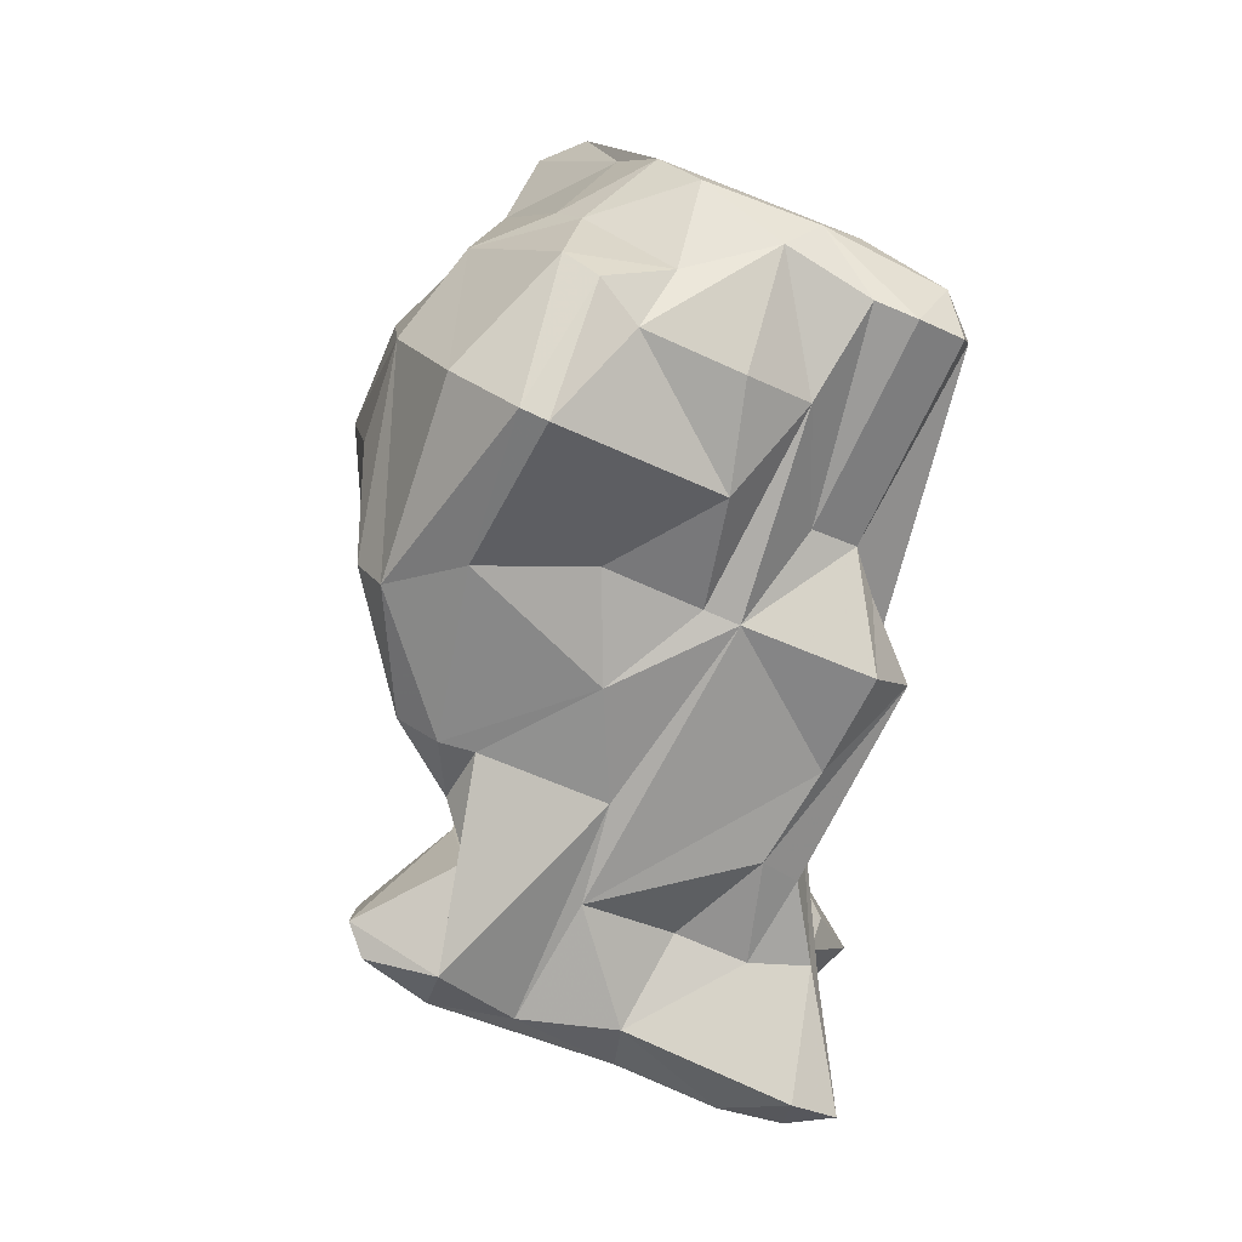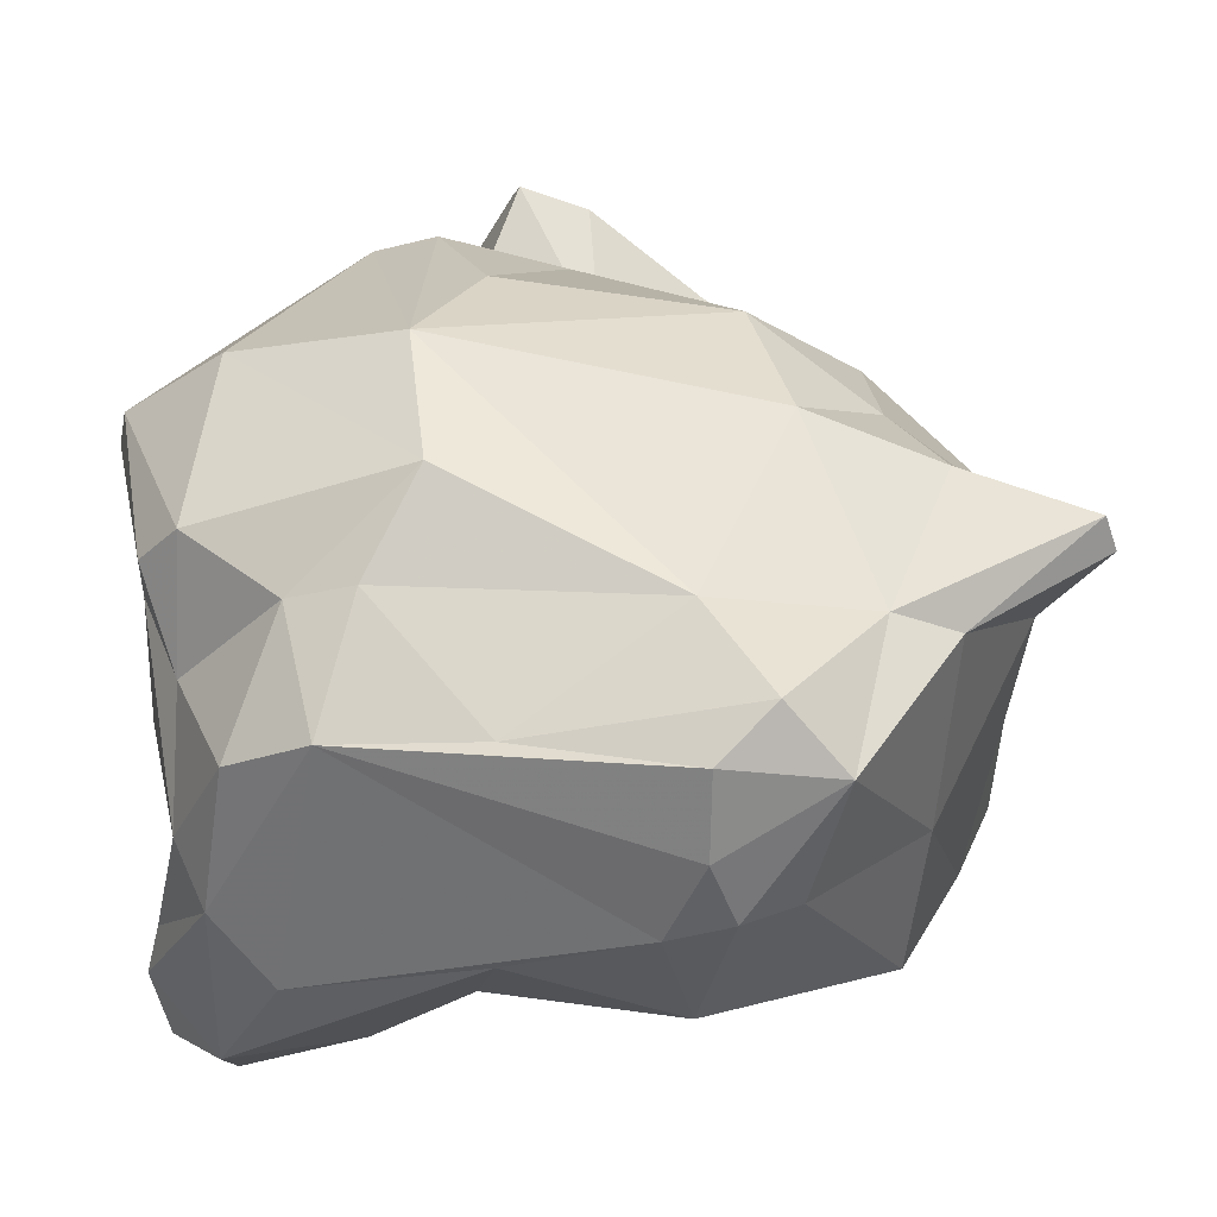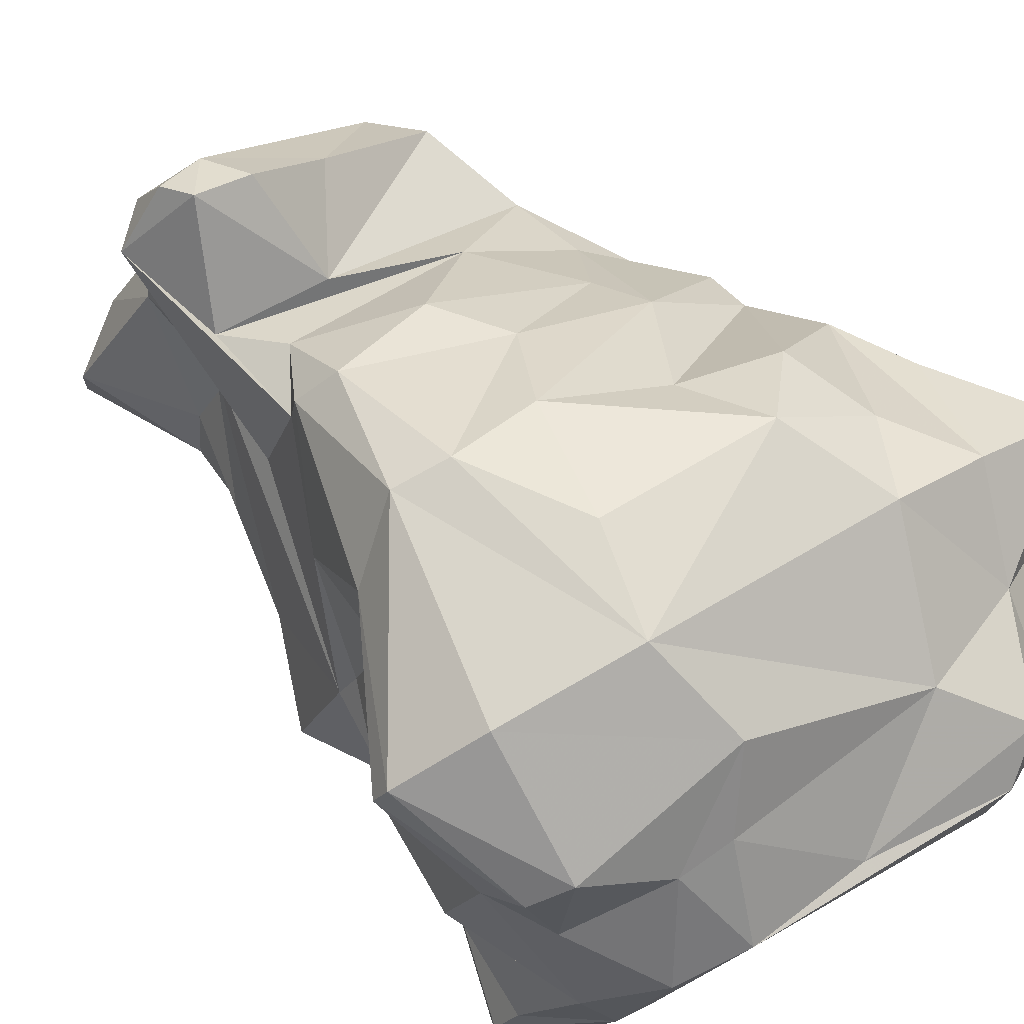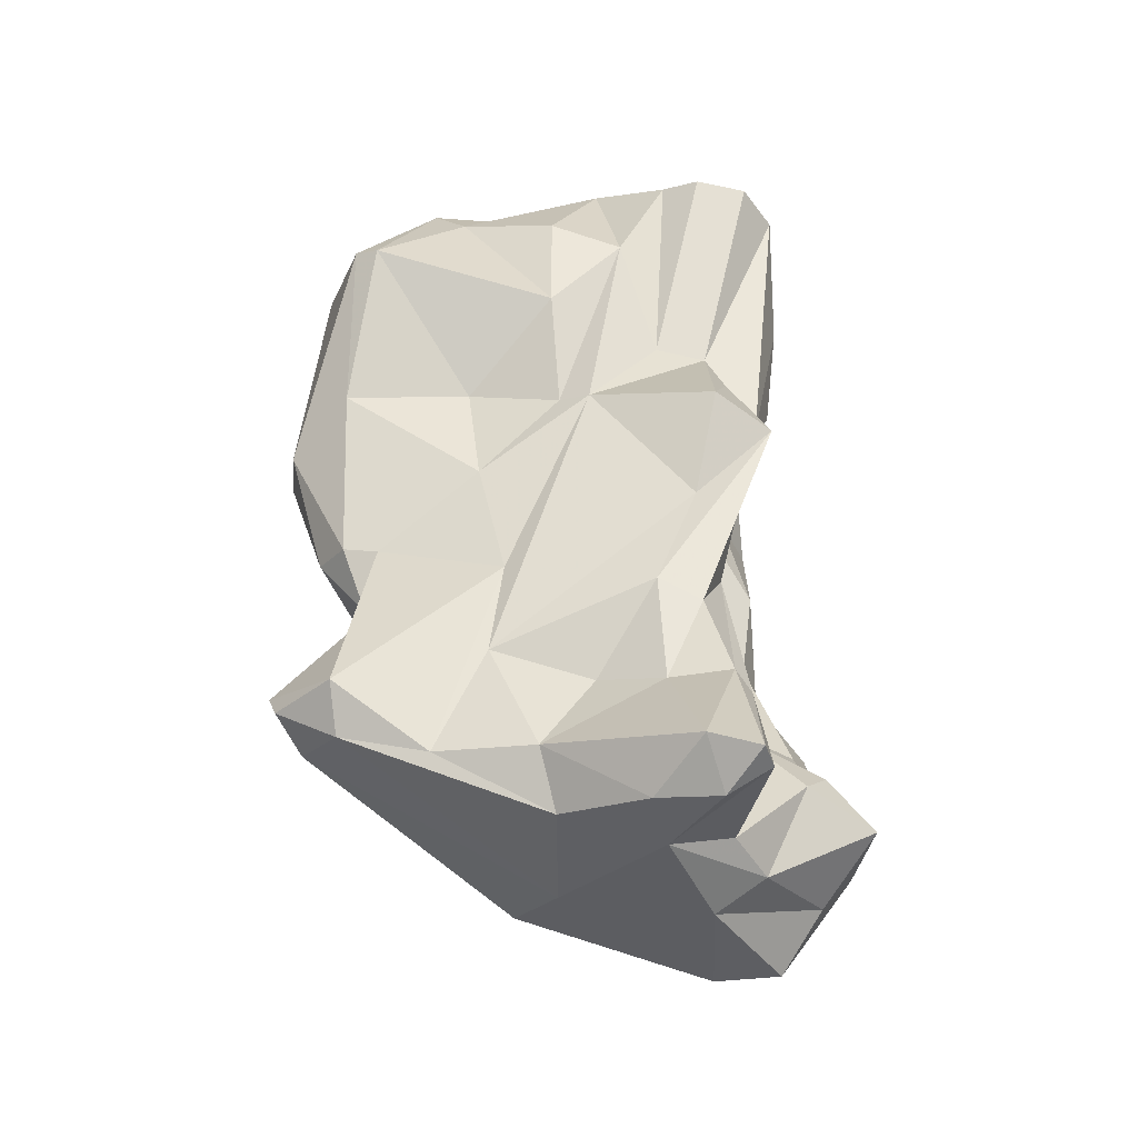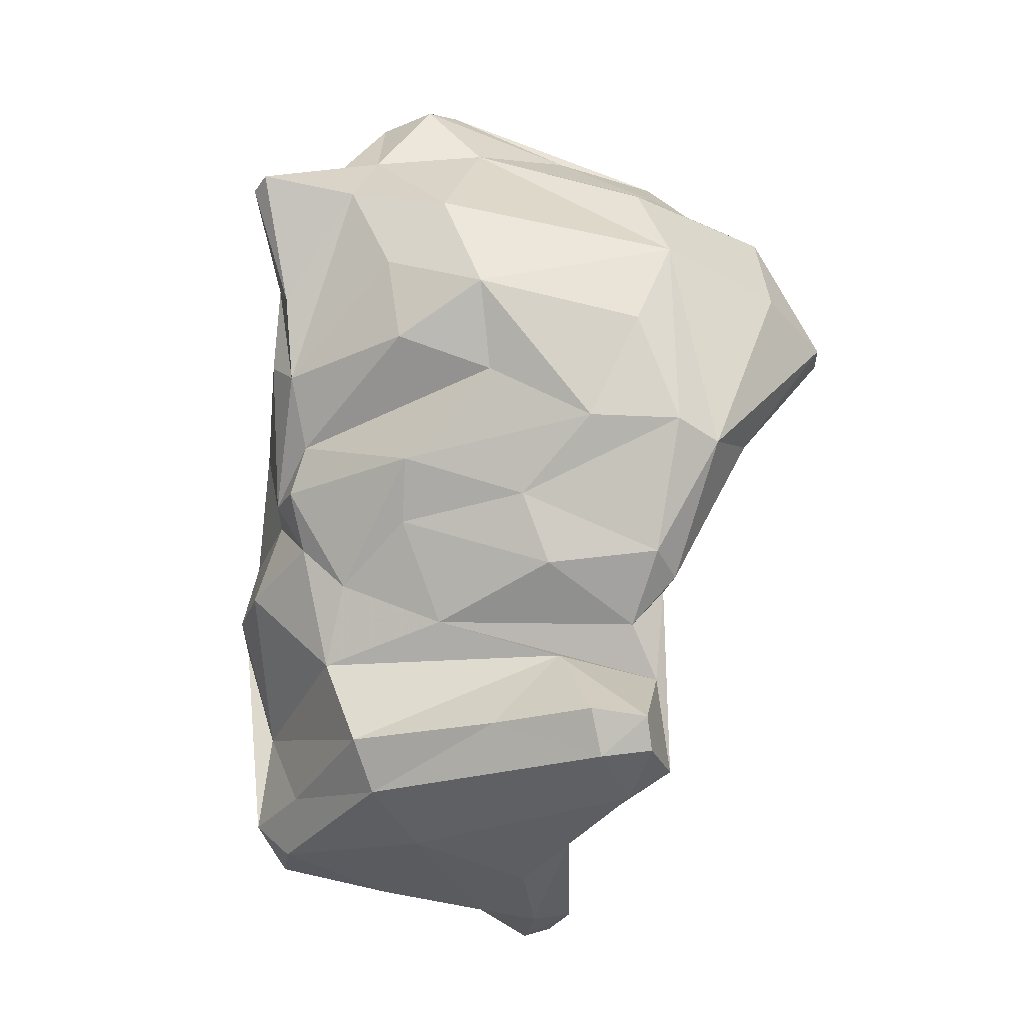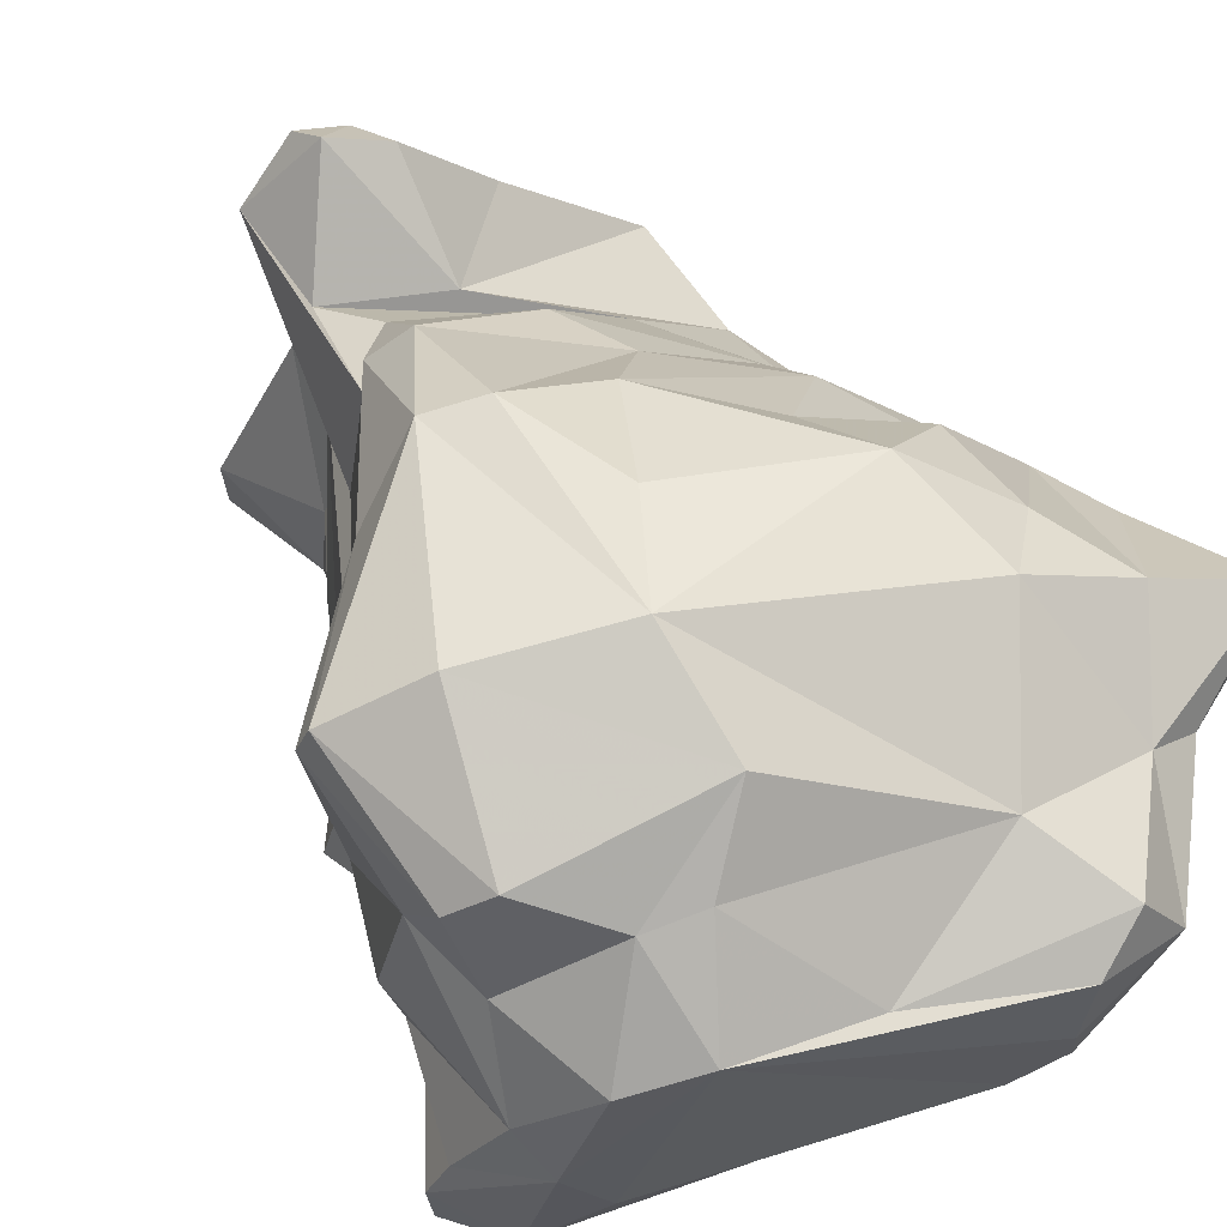
<metadata>
{"format":"obj","ext":"obj","renderer":"f3d","projection":"perspective","resolution":1024,"background":"white","views":[{"elev":-1.7,"azim":-104.8,"up":"+Z"},{"elev":13.1,"azim":1.4,"up":"+Y"},{"elev":58.9,"azim":-47.4,"up":"+Y"},{"elev":-57.4,"azim":-80.3,"up":"+Z"},{"elev":-13.7,"azim":166.4,"up":"+Z"},{"elev":41.1,"azim":-30.8,"up":"+Y"}]}
</metadata>
<code>
v 117.1 278 99.09
v 118.1 273 102.5
v 118.3 274.6 104.4
v 118 268.7 100.7
v 118 261.5 103.2
v 119.3 265.6 99.85
v 118.5 263.2 104
v 120.4 259.3 104.8
v 118.6 259.3 102.5
v 120.4 264.7 107.2
v 121.2 269.6 109
v 119.4 266.7 106.2
v 119.4 271.1 105
v 119.6 275.7 105.6
v 120.4 280.1 100.9
v 121.7 279 93.32
v 120.6 258.3 102.7
v 119.6 268.9 96.04
v 116.9 276.9 98.58
v 122.6 264.5 95.05
v 121.9 261.9 88.87
v 123.2 262.3 94.41
v 122.7 273.4 93.4
v 123.9 270.6 110.3
v 122.7 269.1 91.69
v 122.9 274.1 107.5
v 124.8 259.9 104.4
v 126.2 281.1 102.8
v 124.7 258.9 98.75
v 123.6 261.5 92.36
v 125.4 260.4 90.86
v 122.3 267.6 91.06
v 123.9 273 88.48
v 122.4 262.4 107.2
v 124.2 282.1 92.64
v 124.6 263.3 84.99
v 124.2 259.7 88.63
v 125.7 279.5 86.31
v 125.8 277.9 85.88
v 127.1 263.6 80.26
v 126.2 272.1 83.68
v 126.1 279.4 76.72
v 126.8 259.8 94.4
v 126.3 278.2 81.39
v 127.5 261.7 70.06
v 128.3 262.6 76.51
v 127.7 278.8 84
v 126.2 265.4 81.14
v 127.5 273 79.43
v 127 263.9 70.74
v 128.2 282.7 78.9
v 128.6 262.5 95.71
v 128.4 265.4 76.71
v 129 262 75.59
v 127.9 282.2 77.35
v 129.6 266.4 70.33
v 128.9 270.9 73.93
v 128.9 268.5 78.01
v 126.4 282.7 93.55
v 128.8 261.5 70.31
v 125.1 274.7 108.1
v 130.5 281.7 93.72
v 133 264.5 102.8
v 128.8 262.8 84.12
v 128.2 282.1 98.74
v 133.4 279.4 90.17
v 128.9 275.6 74.56
v 129.4 264.7 91.53
v 133.8 263.5 72.36
v 129.4 263.5 69.59
v 135 270.9 113.4
v 126.9 278 106.8
v 128.2 279.5 75.43
v 127 281 87.28
v 132.1 279.4 86.77
v 134.9 268 112.7
v 130.7 282 79.31
v 133.6 265.3 111.3
v 132.9 265.4 97.66
v 134 262.9 79.49
v 131.2 270.6 72.15
v 128.2 262 106
v 134.2 266.1 87.07
v 129.1 271 111.3
v 128.9 263.8 109.3
v 132.4 266.2 70.81
v 134.6 274.8 109.6
v 133.1 267.1 93.01
v 137.4 279.3 105
v 134.9 260.3 76.49
v 136.6 266.6 93.52
v 137.5 263.1 103.5
v 135.8 265.9 111.7
v 136 281.3 100.3
v 136.9 272.7 112.8
v 134.6 261.8 107.7
v 136.7 275.7 84.29
v 137.8 257.6 76.28
v 136.9 271.6 73.74
v 136.4 262.5 72.64
v 135.9 264 101.4
v 134.7 278.8 78.9
v 131.2 277.8 82.47
v 134.7 263.7 83.5
v 137.6 266.3 110.7
v 137.2 264.9 71.72
v 139.8 259.9 80.78
v 138.3 266.2 88.31
v 138.1 262.5 84.33
v 130.1 281.5 77.09
v 138.9 270.3 112.5
v 139.5 262 98.28
v 139.6 279.1 97.83
v 135.8 259.5 77.91
v 138.7 276.2 89.17
v 140.5 262.8 93.49
v 141.4 267.1 106.3
v 140.5 260.4 74.85
v 139.9 274.2 108.9
v 139.7 274 75.98
v 141.6 259 77.76
v 141 260.9 86.36
v 140.8 262.2 104.3
v 140 278.5 101.9
v 142.3 262.6 73
v 143 262.4 94.19
v 141.7 259.6 83
v 142 262 91.57
v 135.2 280.1 96.22
v 141.8 272.1 82.48
v 142.1 273.4 108.4
v 142.6 265.6 73.54
v 142.9 260.4 88.53
v 140.7 274.5 78.47
v 146.1 276.5 106.7
v 142.7 263.7 99.88
v 141.2 273.2 86.37
v 138.9 277.5 92.07
v 144 263.8 75.07
v 144.3 274.8 96.64
v 143.3 273.8 93.29
v 143.3 263.4 79.75
v 142.6 267.8 76.2
v 144.1 262.1 89.39
v 144 264.5 95.08
v 141.8 277.7 105.7
v 144.7 275.5 100.6
v 144.3 270.8 90.85
v 143.9 273 91.07
v 143.7 267.7 90.45
v 143.1 272 88.38
v 145 272.9 97.68
v 144.6 262.2 84.64
v 145.3 265 85.73
v 145 268 86.49
v 144.7 272.4 102
v 146.5 275.4 106.3
g foo
f 111 95 71
f 71 95 84
f 111 71 76
f 93 111 76
f 105 111 93
f 93 76 78
f 96 105 93
f 84 61 24
f 71 84 24
f 76 71 24
f 96 93 78
f 96 78 85
f 26 24 61
f 96 85 82
f 11 24 26
f 78 76 24
f 85 78 34
f 11 26 13
f 34 78 24
f 10 24 11
f 34 24 10
f 13 12 11
f 10 11 12
f 85 34 8
f 82 85 27
f 27 85 8
f 12 7 10
f 8 34 10
f 17 27 8
f 7 5 10
f 8 10 5
f 5 9 8
f 9 17 8
f 119 95 111
f 131 119 111
f 117 131 111
f 87 95 119
f 105 117 111
f 87 84 95
f 84 87 61
f 123 117 105
f 61 87 72
f 123 105 96
f 92 123 96
f 26 72 14
f 61 72 26
f 63 92 96
f 63 96 82
f 13 26 14
f 13 14 3
f 13 3 2
f 12 13 2
f 12 2 4
f 4 6 12
f 7 12 6
f 17 29 27
f 7 6 20
f 5 7 20
f 9 5 20
f 20 22 9
f 9 22 17
f 157 135 131
f 135 146 119
f 131 135 119
f 157 131 156
f 119 146 89
f 156 131 117
f 119 89 87
f 89 28 87
f 136 156 117
f 87 28 72
f 136 117 123
f 92 112 123
f 136 123 112
f 72 28 15
f 101 112 92
f 15 14 72
f 63 101 92
f 101 63 91
f 1 14 15
f 63 79 91
f 14 1 3
f 82 52 63
f 52 79 63
f 2 3 19
f 3 1 19
f 27 52 82
f 19 18 2
f 18 4 2
f 52 27 43
f 4 18 6
f 29 43 27
f 31 29 17
f 43 29 31
f 22 31 17
f 147 135 157
f 147 146 135
f 156 147 157
f 140 146 147
f 89 146 124
f 140 124 146
f 89 124 94
f 28 89 94
f 136 152 156
f 145 152 136
f 65 28 94
f 112 126 136
f 126 145 136
f 35 15 28
f 101 116 112
f 116 126 112
f 116 101 91
f 35 1 15
f 88 91 79
f 88 79 52
f 19 1 16
f 16 23 19
f 88 52 68
f 18 19 23
f 18 23 25
f 52 43 68
f 25 6 18
f 6 32 20
f 32 6 25
f 22 20 32
f 43 31 68
f 21 22 32
f 22 21 30
f 30 31 22
f 31 30 37
f 37 30 21
f 147 156 140
f 94 124 113
f 113 124 140
f 156 152 140
f 141 113 140
f 129 94 113
f 141 129 113
f 148 141 140
f 148 140 152
f 152 145 148
f 65 94 62
f 129 62 94
f 138 129 141
f 149 138 141
f 149 141 148
f 150 148 145
f 28 65 59
f 59 65 62
f 28 59 35
f 144 150 145
f 145 126 144
f 116 128 126
f 144 126 128
f 133 144 128
f 16 1 35
f 88 108 91
f 108 116 91
f 122 116 108
f 128 116 122
f 122 133 128
f 23 16 33
f 83 88 68
f 33 25 23
f 83 68 64
f 25 33 32
f 31 64 68
f 21 32 36
f 37 40 31
f 40 64 31
f 36 37 21
f 62 129 138
f 137 115 138
f 137 138 149
f 149 151 137
f 151 149 148
f 66 62 138
f 115 66 138
f 148 150 151
f 151 150 155
f 75 66 115
f 155 150 144
f 144 154 155
f 66 59 62
f 74 59 66
f 144 133 154
f 154 133 153
f 74 35 59
f 38 35 74
f 153 133 127
f 16 35 38
f 122 107 133
f 127 133 107
f 33 16 38
f 39 33 38
f 88 83 108
f 109 108 83
f 122 108 109
f 104 109 83
f 107 122 109
f 39 41 33
f 104 83 64
f 32 33 41
f 41 49 32
f 32 49 36
f 36 49 48
f 48 37 36
f 48 40 37
f 130 151 155
f 75 115 97
f 97 115 137
f 130 137 151
f 74 66 75
f 130 97 137
f 130 155 142
f 142 155 154
f 130 103 97
f 47 74 75
f 47 75 97
f 153 142 154
f 47 38 74
f 103 44 97
f 44 47 97
f 142 153 139
f 139 153 127
f 39 38 47
f 44 39 47
f 127 121 139
f 44 42 39
f 121 127 107
f 42 41 39
f 104 80 109
f 80 107 109
f 114 107 80
f 98 107 114
f 98 121 107
f 64 80 104
f 114 80 90
f 48 49 58
f 98 114 90
f 58 53 48
f 54 80 64
f 40 48 53
f 40 46 64
f 54 64 46
f 46 40 53
f 134 130 142
f 102 103 134
f 130 134 103
f 77 103 102
f 143 134 142
f 103 77 51
f 139 143 142
f 42 44 51
f 103 51 44
f 125 139 121
f 118 125 121
f 41 42 67
f 41 67 49
f 98 118 121
f 67 57 49
f 57 58 49
f 98 100 118
f 69 90 80
f 69 100 90
f 98 90 100
f 57 53 58
f 69 80 54
f 50 53 57
f 53 50 46
f 60 69 54
f 45 54 46
f 60 54 45
f 45 46 50
f 102 134 120
f 134 143 120
f 77 102 110
f 120 110 102
f 51 77 110
f 99 110 120
f 132 120 143
f 132 143 139
f 55 51 110
f 99 120 132
f 55 42 51
f 73 55 110
f 99 73 110
f 125 132 139
f 73 42 55
f 81 73 99
f 106 99 132
f 106 132 125
f 86 99 106
f 73 67 42
f 67 73 81
f 118 106 125
f 118 100 106
f 57 67 81
f 86 81 99
f 86 56 81
f 100 86 106
f 100 69 86
f 56 57 81
f 50 57 56
f 70 56 86
f 60 70 86
f 86 69 60
f 70 50 56
f 70 45 50
f 60 45 70
g

</code>
